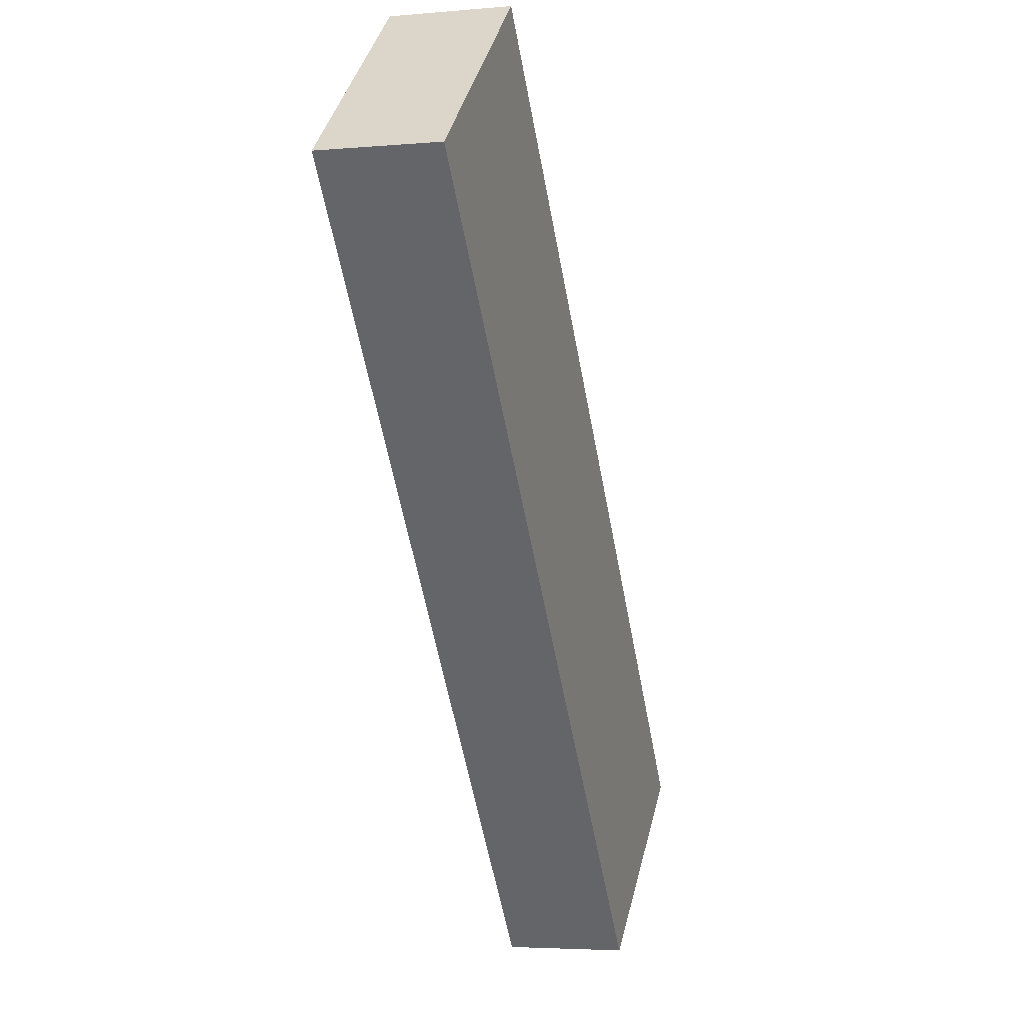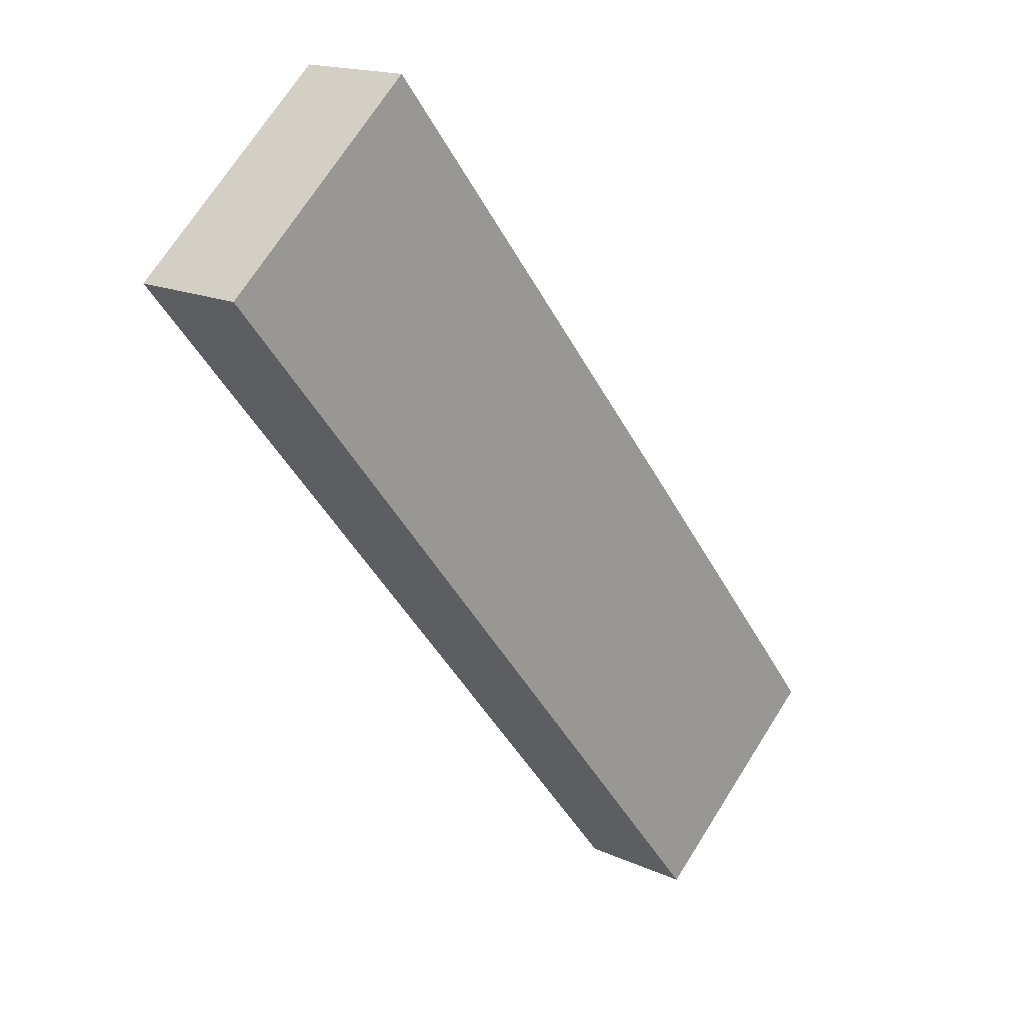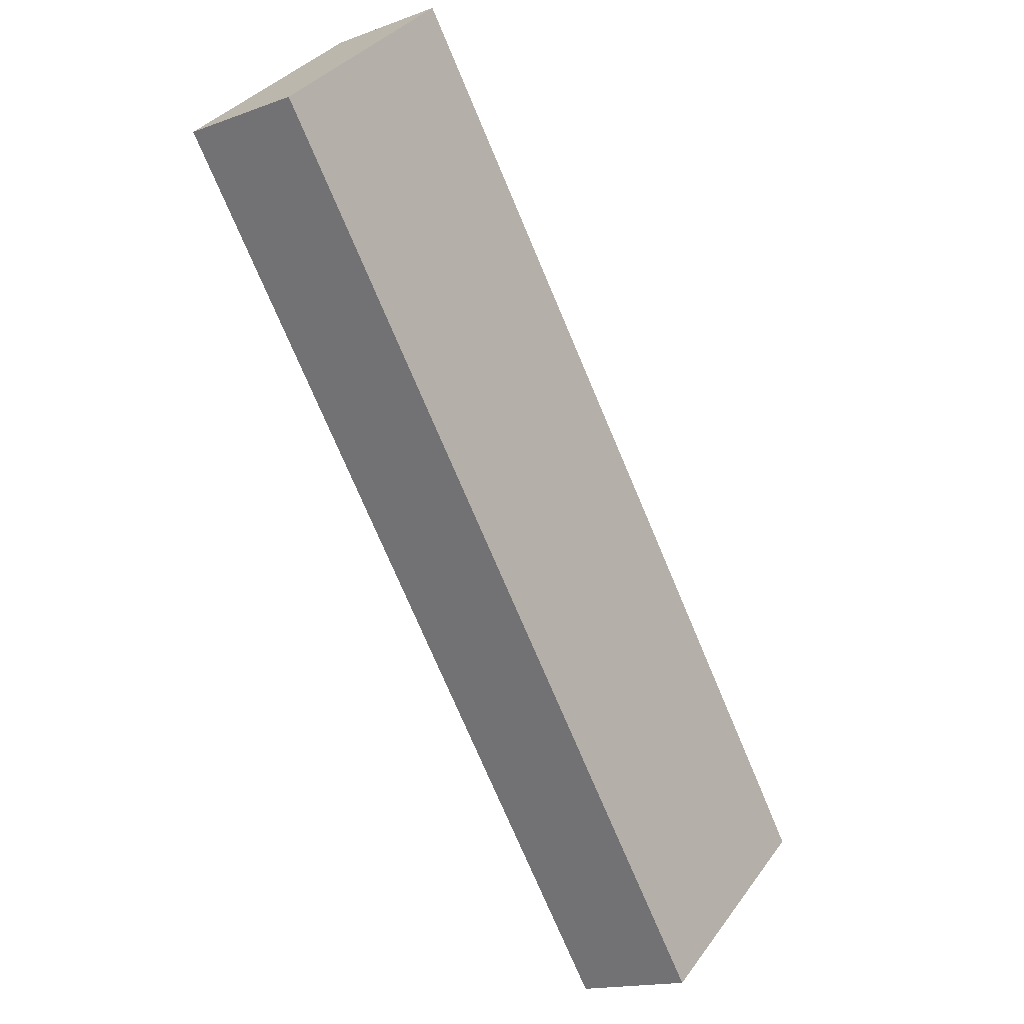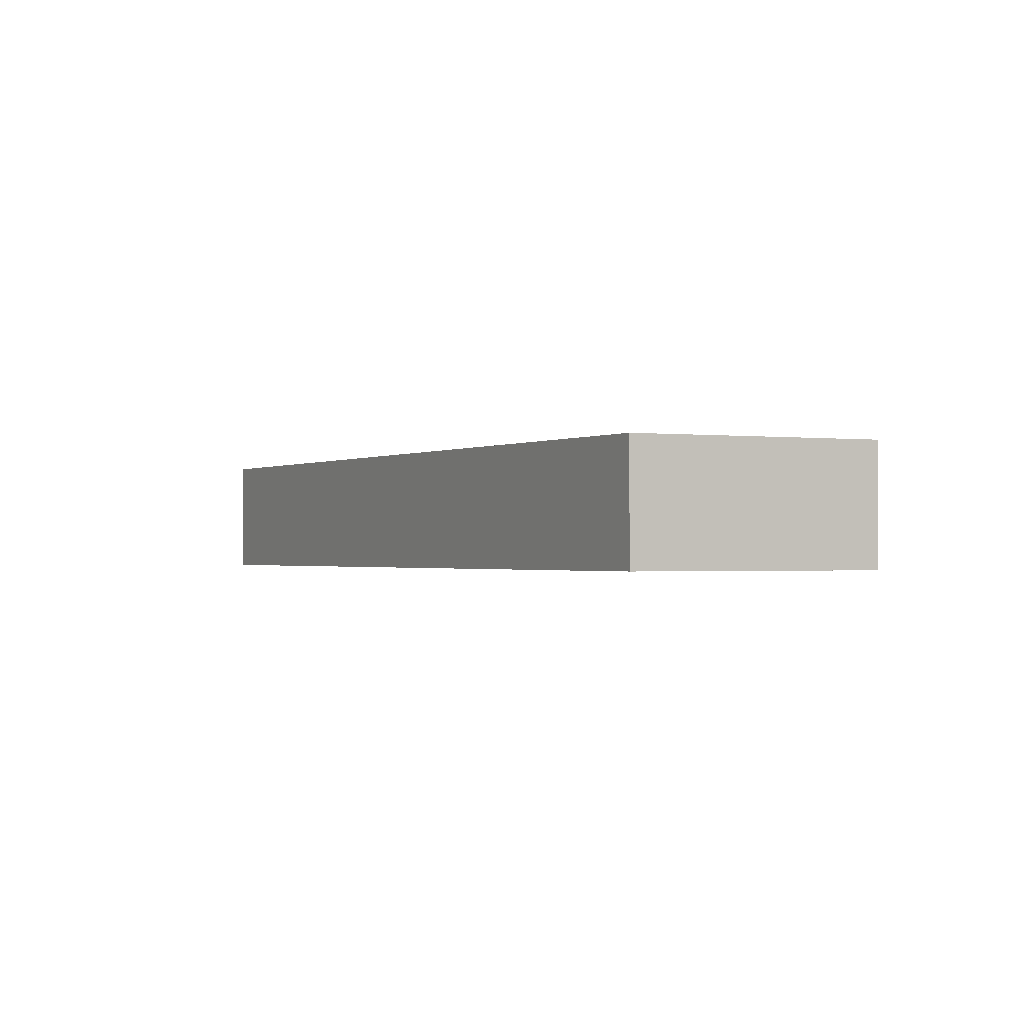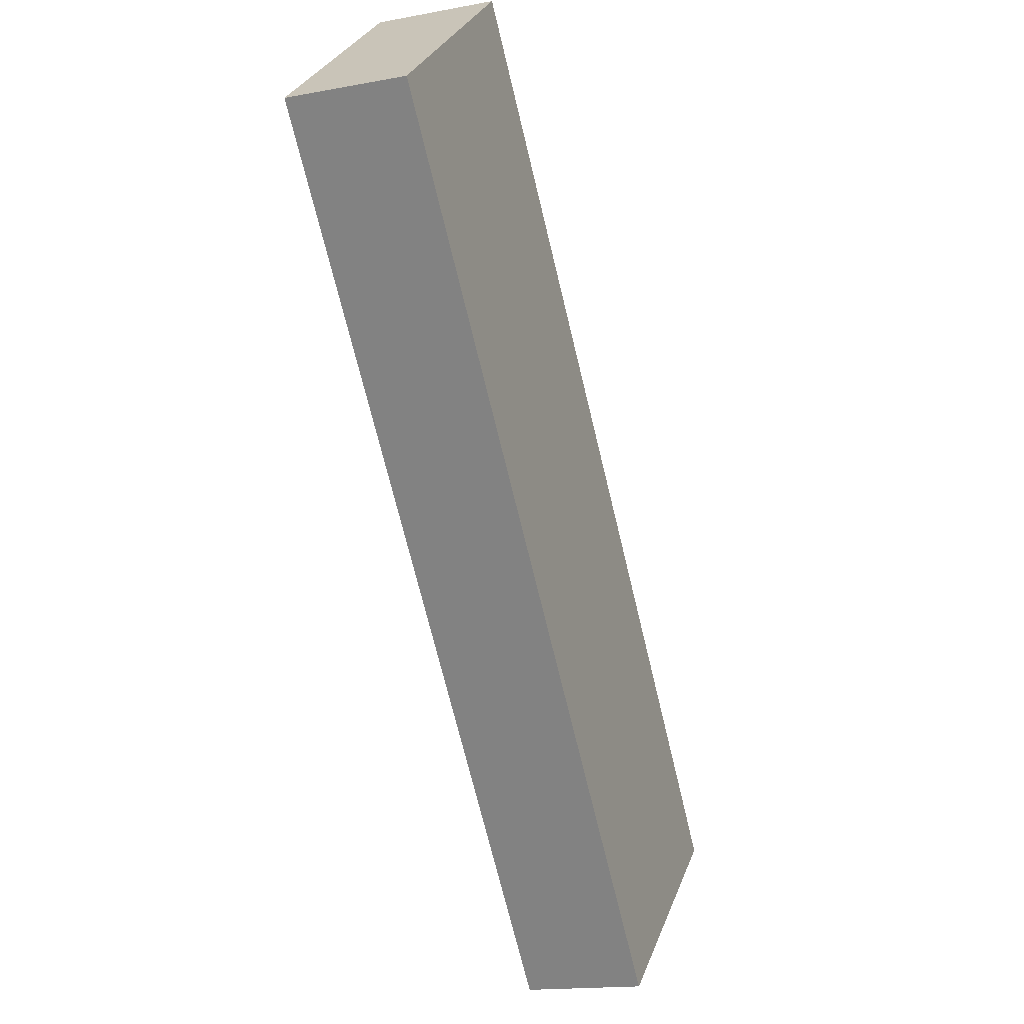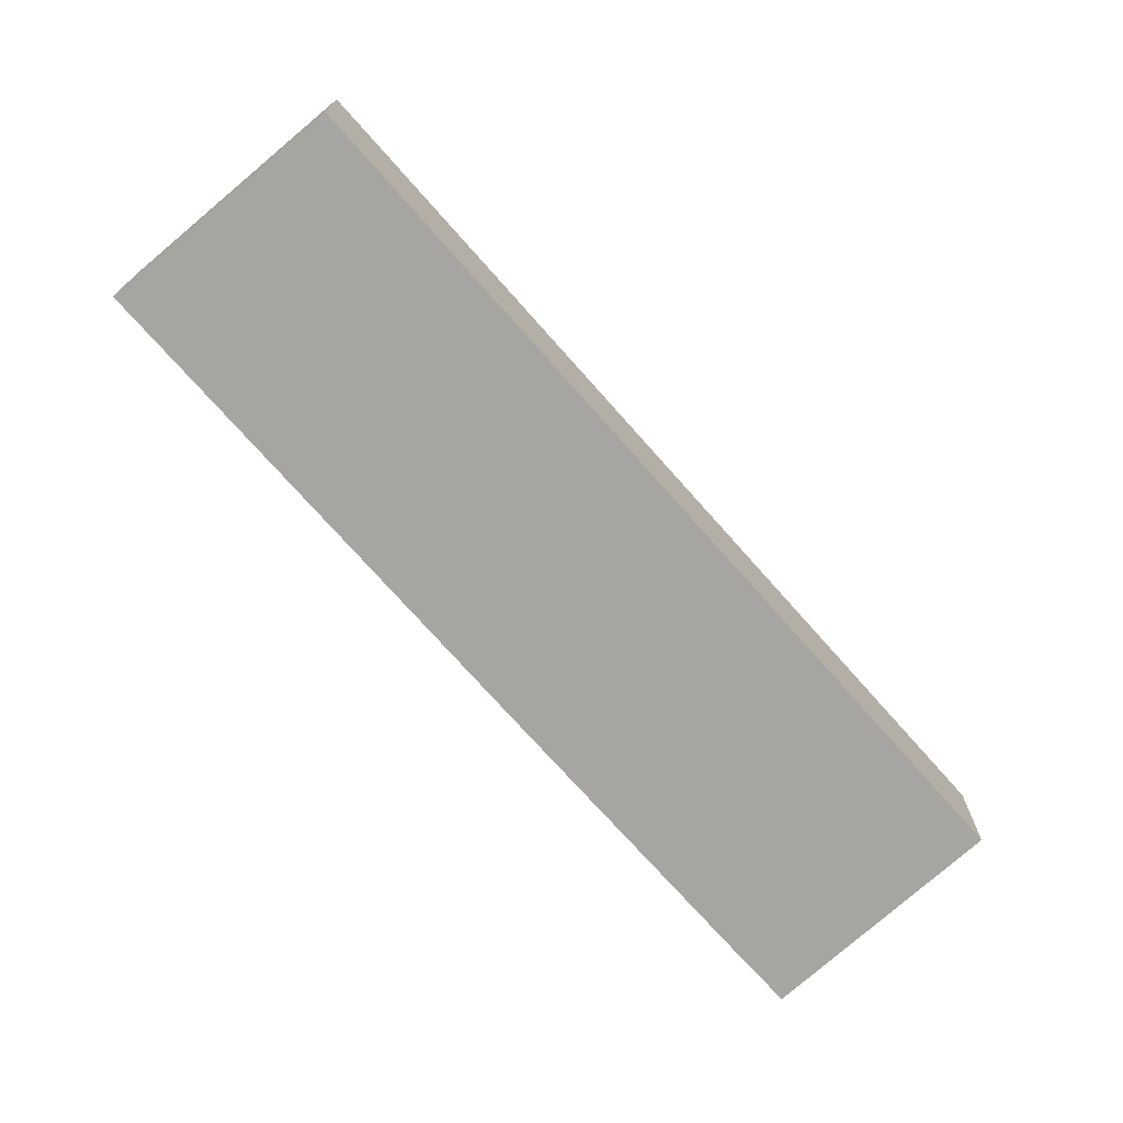
<metadata>
{"format":"obj","ext":"obj","renderer":"f3d","projection":"perspective","resolution":1024,"background":"white","views":[{"elev":-4.3,"azim":106.4,"up":"+Z"},{"elev":16.5,"azim":132.9,"up":"+Z"},{"elev":-16.1,"azim":127.5,"up":"+Z"},{"elev":-1.0,"azim":-167.7,"up":"+Y"},{"elev":-16.1,"azim":111.4,"up":"+Z"},{"elev":-73.7,"azim":81.0,"up":"+Y"}]}
</metadata>
<code>
v  0 2.51 1.537e-16
v  4.262 2.51 -3.465
v  4.209 2.51 -3.422
v  17.05 2.51 12.06
v  0.969 2.51 1.209
v  5.086 2.51 6.257
v  12.85 2.51 15.69
v  0 0 0
v  0.969 -7.403e-17 1.209
v  5.086 -3.831e-16 6.257
v  12.85 -9.609e-16 15.69
v  17.05 -7.383e-16 12.06
v  4.262 2.122e-16 -3.465
v  4.209 2.095e-16 -3.422
g defaultobject
f 1 2 3
f 2 1 4
f 4 1 5
f 4 5 6
f 4 6 7
f 8 5 1
f 5 8 9
f 5 9 6
f 6 9 10
f 6 10 7
f 7 10 11
f 11 4 7
f 4 11 12
f 12 2 4
f 2 12 13
f 3 8 1
f 8 3 2
f 8 2 14
f 14 2 13
f 10 12 11
f 12 10 13
f 13 10 9
f 13 9 8
f 13 8 14

</code>
